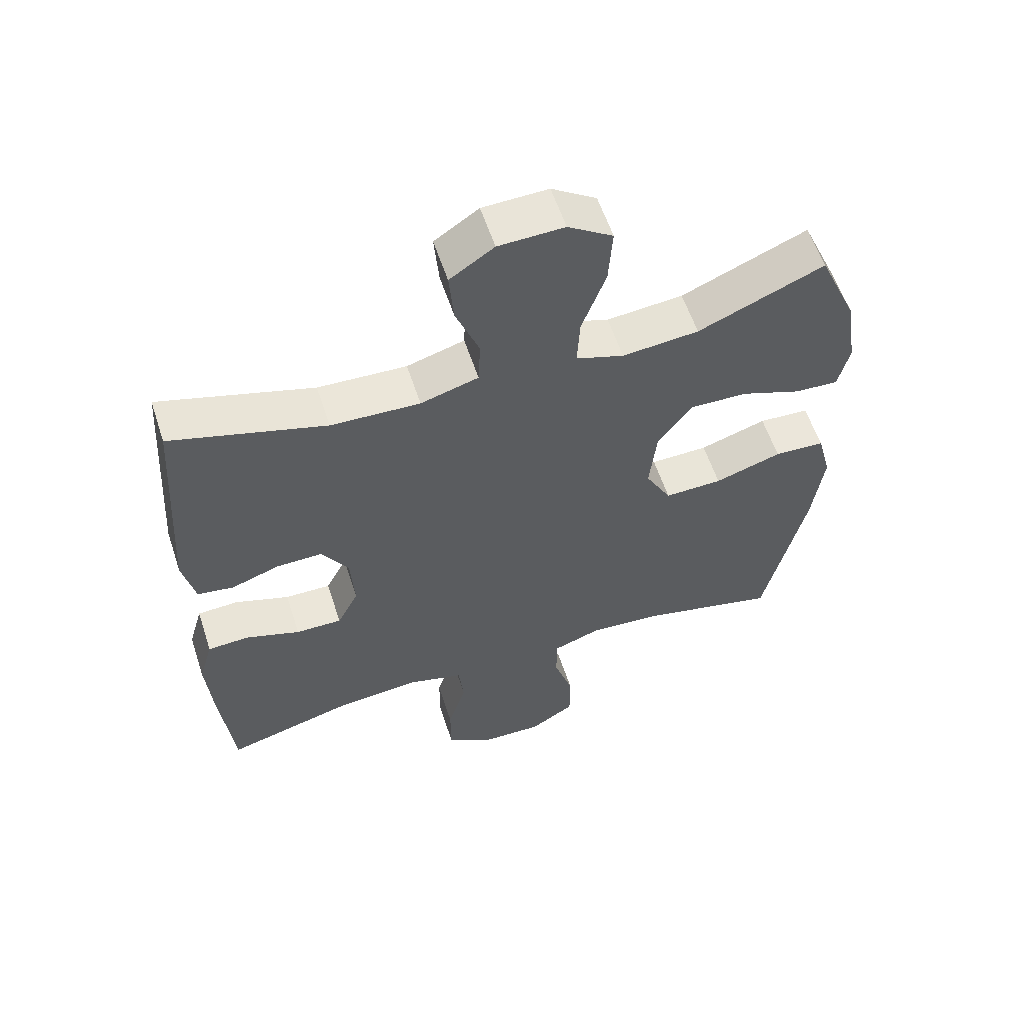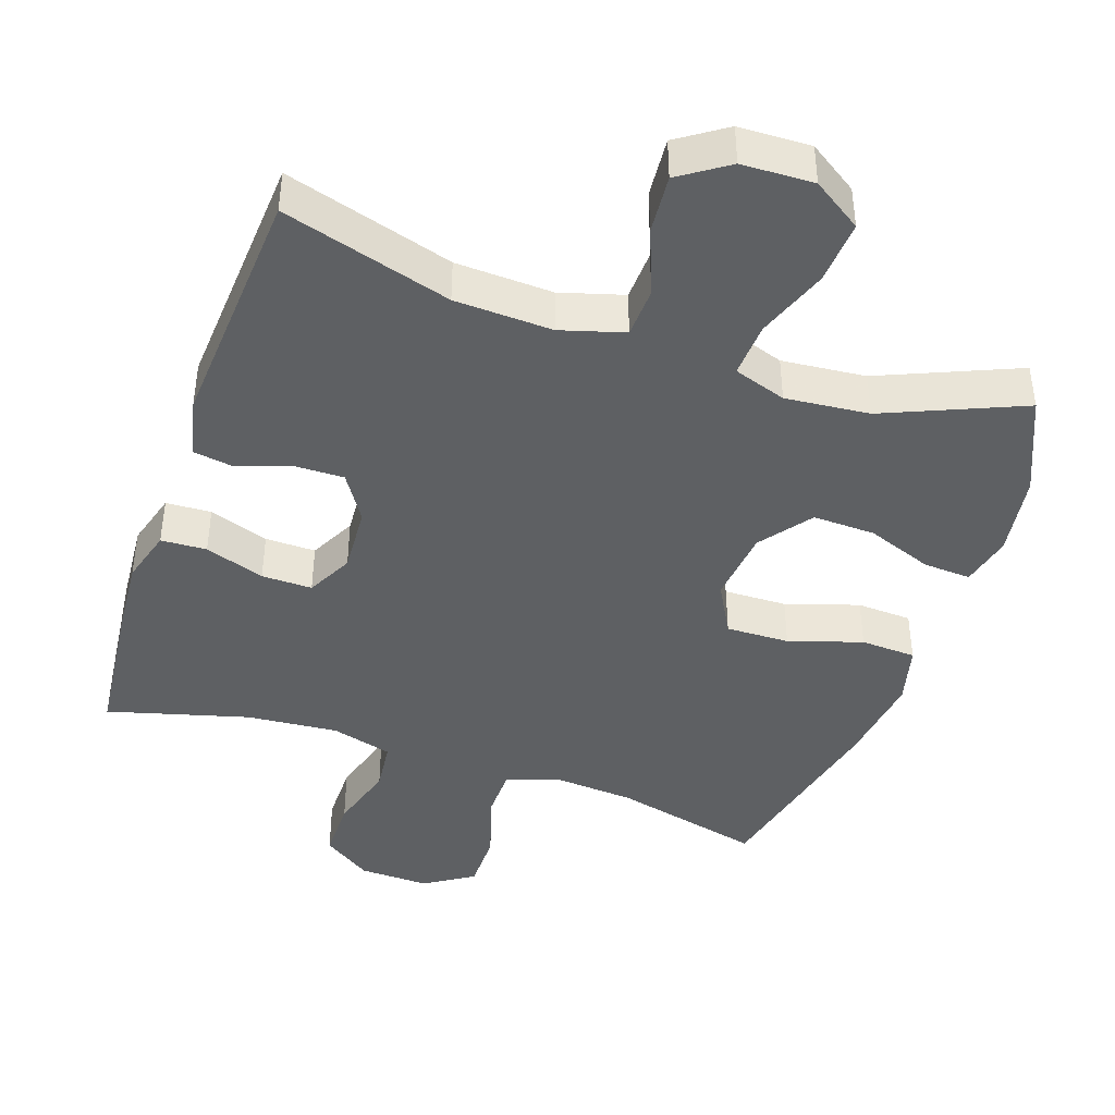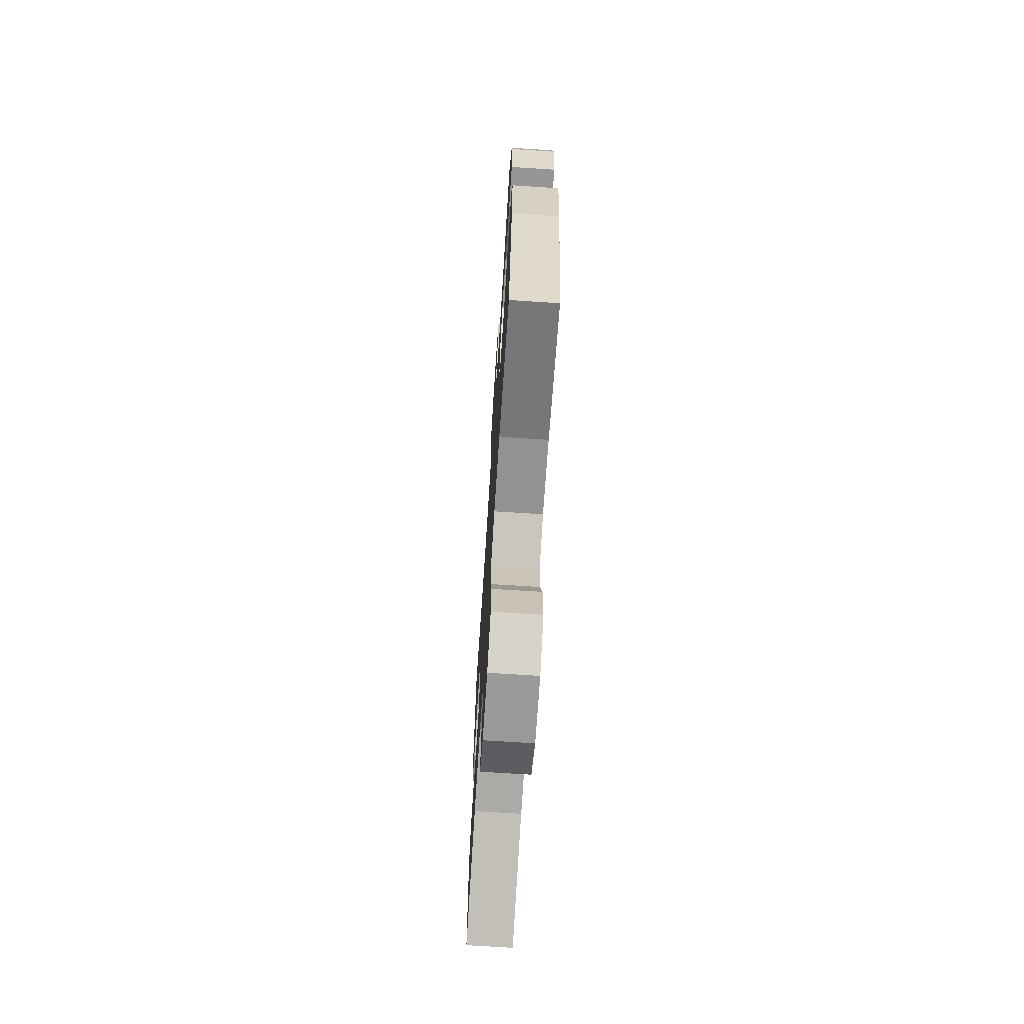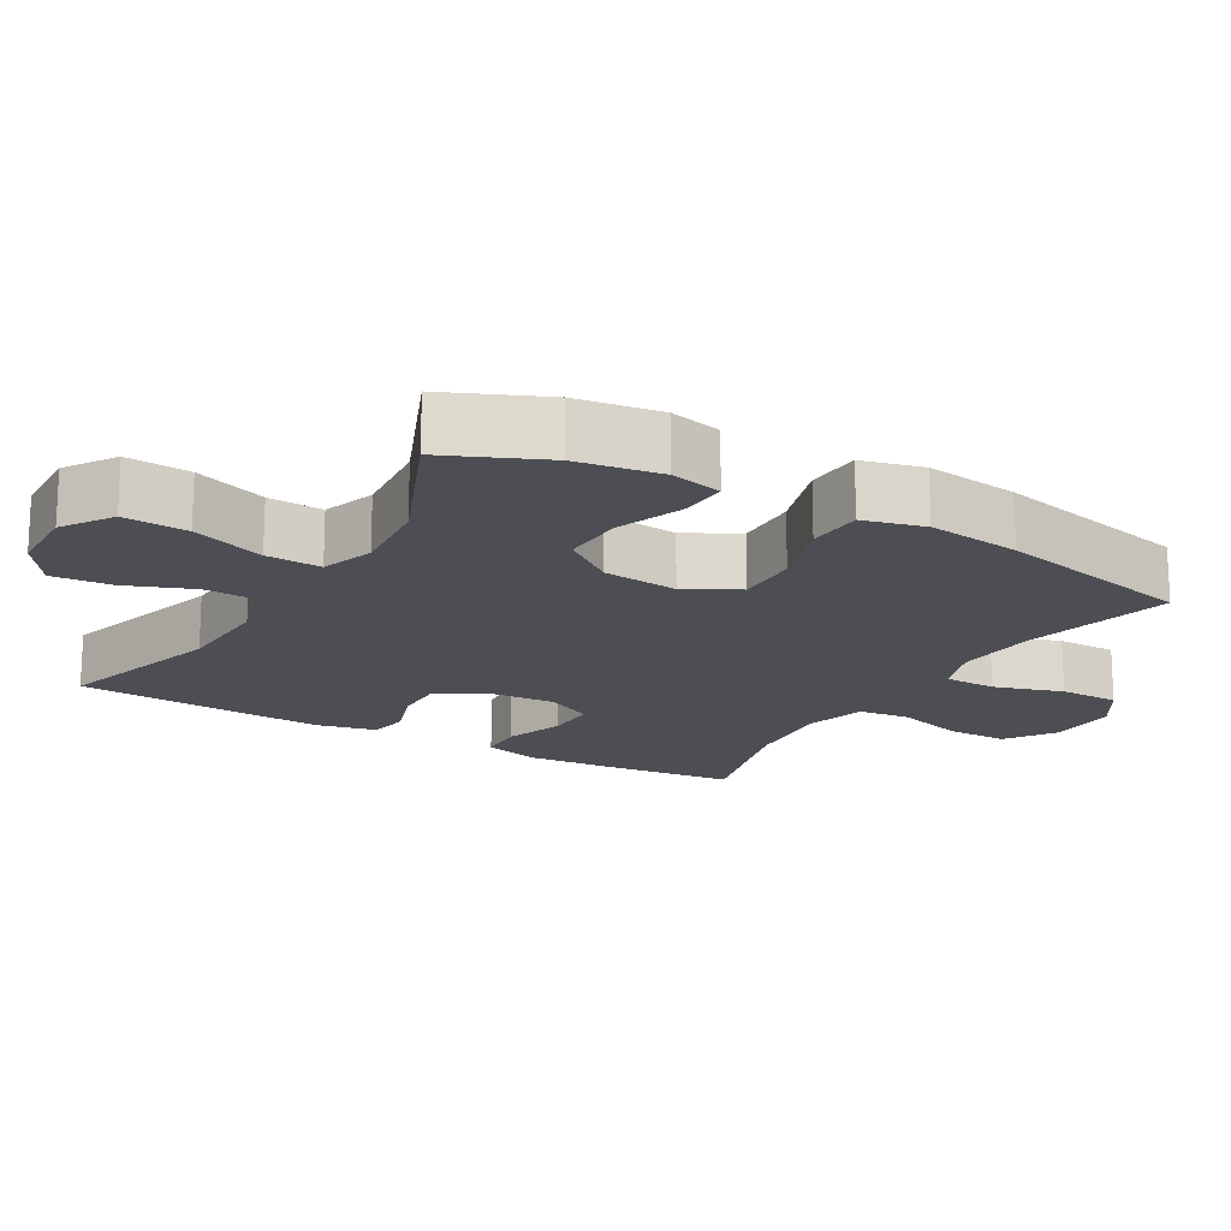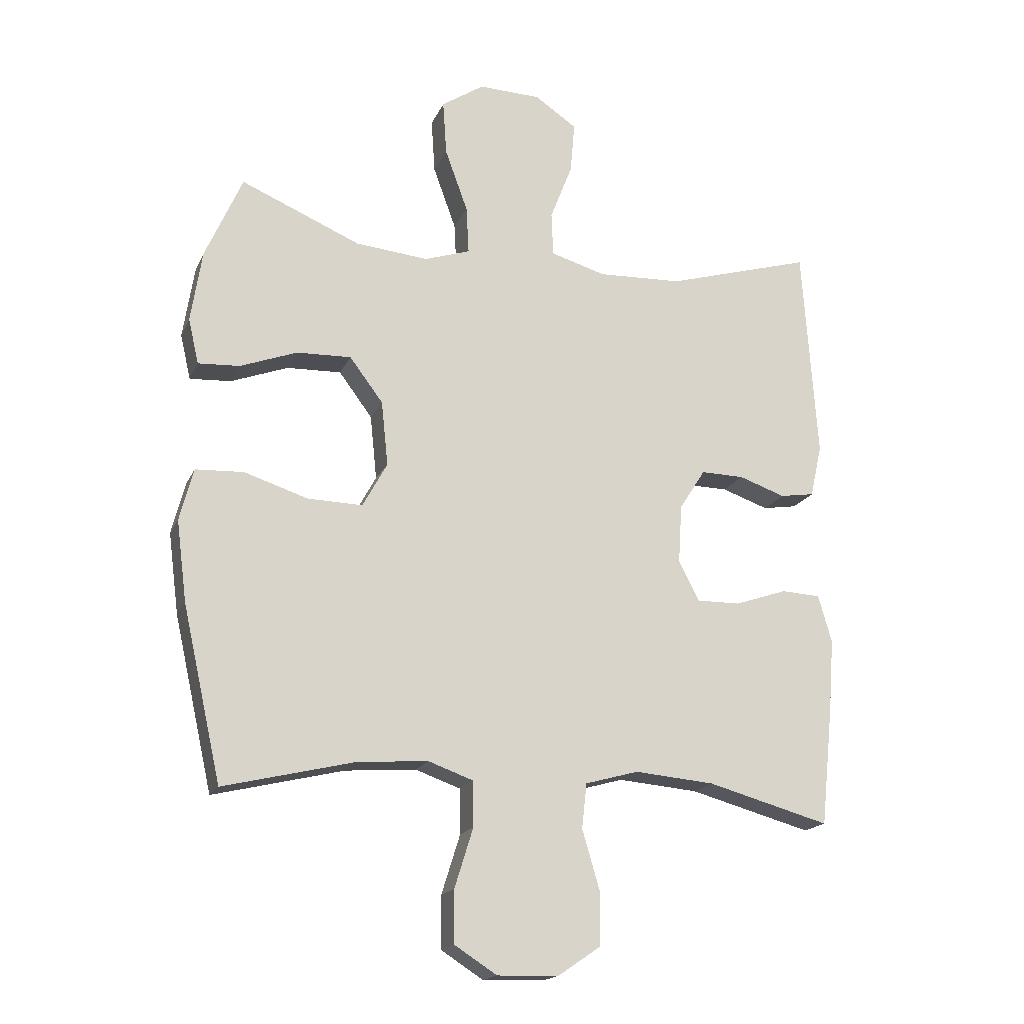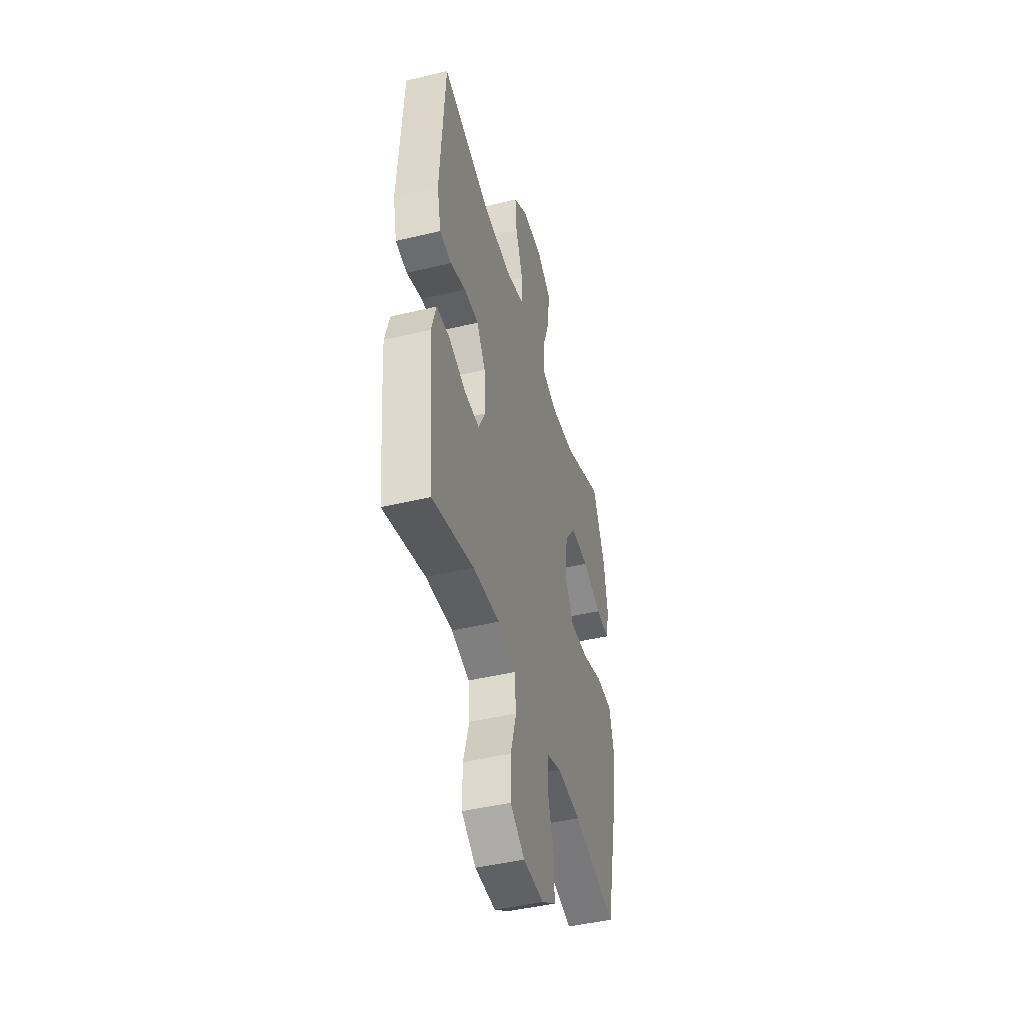
<metadata>
{"format":"obj","ext":"obj","renderer":"f3d","projection":"perspective","resolution":1024,"background":"white","views":[{"elev":58.4,"azim":-18.1,"up":"+Z"},{"elev":-42.4,"azim":-18.9,"up":"+Y"},{"elev":-70.9,"azim":86.3,"up":"+Z"},{"elev":-17.4,"azim":59.8,"up":"+Y"},{"elev":-18.0,"azim":161.6,"up":"+Z"},{"elev":-45.2,"azim":-74.5,"up":"+Z"}]}
</metadata>
<code>
v -0.5 0.07 -0.5
v -0.52 0.07 -0.309
v -0.529 0.07 -0.191
v -0.507 0.07 -0.114
v -0.443 0.07 -0.111
v -0.359 0.07 -0.14
v -0.288 0.07 -0.141
v -0.255 0.07 -0.076
v -0.261 0.07 0.019
v -0.303 0.07 0.085
v -0.373 0.07 0.084
v -0.448 0.07 0.058
v -0.504 0.07 0.067
v -0.523 0.07 0.152
v -0.5 0.07 0.5
v -0.263 0.07 0.43
v -0.126 0.07 0.424
v -0.037 0.07 0.45
v -0.034 0.07 0.521
v -0.07 0.07 0.614
v -0.077 0.07 0.697
v -0.009 0.07 0.743
v 0.092 0.07 0.746
v 0.161 0.07 0.7
v 0.155 0.07 0.611
v 0.118 0.07 0.509
v 0.114 0.07 0.432
v 0.188 0.07 0.407
v 0.306 0.07 0.418
v 0.5 0.07 0.5
v 0.56 0.07 0.363
v 0.578 0.07 0.246
v 0.561 0.07 0.173
v 0.494 0.07 0.177
v 0.401 0.07 0.212
v 0.313 0.07 0.215
v 0.259 0.07 0.143
v 0.248 0.07 0.038
v 0.288 0.07 -0.035
v 0.377 0.07 -0.033
v 0.48 0.07 0
v 0.558 0.07 -0.004
v 0.58 0.07 -0.089
v 0.563 0.07 -0.22
v 0.5 0.07 -0.5
v 0.289 0.07 -0.449
v 0.174 0.07 -0.44
v 0.101 0.07 -0.466
v 0.1 0.07 -0.539
v 0.13 0.07 -0.635
v 0.13 0.07 -0.719
v 0.061 0.07 -0.763
v -0.038 0.07 -0.76
v -0.107 0.07 -0.713
v -0.107 0.07 -0.627
v -0.079 0.07 -0.531
v -0.087 0.07 -0.459
v -0.173 0.07 -0.435
v -0.302 0.07 -0.446
v -0.5 0 -0.5
v -0.52 0 -0.309
v -0.529 0 -0.191
v -0.507 0 -0.114
v -0.443 0 -0.111
v -0.359 0 -0.14
v -0.288 0 -0.141
v -0.255 0 -0.076
v -0.261 0 0.019
v -0.303 0 0.085
v -0.373 0 0.084
v -0.448 0 0.058
v -0.504 0 0.067
v -0.523 0 0.152
v -0.5 0 0.5
v -0.263 0 0.43
v -0.126 0 0.424
v -0.037 0 0.45
v -0.034 0 0.521
v -0.07 0 0.614
v -0.077 0 0.697
v -0.009 0 0.743
v 0.092 0 0.746
v 0.161 0 0.7
v 0.155 0 0.611
v 0.118 0 0.509
v 0.114 0 0.432
v 0.188 0 0.407
v 0.306 0 0.418
v 0.5 0 0.5
v 0.56 0 0.363
v 0.578 0 0.246
v 0.561 0 0.173
v 0.494 0 0.177
v 0.401 0 0.212
v 0.313 0 0.215
v 0.259 0 0.143
v 0.248 0 0.038
v 0.288 0 -0.035
v 0.377 0 -0.033
v 0.48 0 0
v 0.558 0 -0.004
v 0.58 0 -0.089
v 0.563 0 -0.22
v 0.5 0 -0.5
v 0.289 0 -0.449
v 0.174 0 -0.44
v 0.101 0 -0.466
v 0.1 0 -0.539
v 0.13 0 -0.635
v 0.13 0 -0.719
v 0.061 0 -0.763
v -0.038 0 -0.76
v -0.107 0 -0.713
v -0.107 0 -0.627
v -0.079 0 -0.531
v -0.087 0 -0.459
v -0.173 0 -0.435
v -0.302 0 -0.446
f 54 55 56
f 53 54 56
f 52 53 56
f 51 52 56
f 50 51 56
f 49 50 56
f 48 49 56 57
f 47 48 57 58
f 44 45 46
f 43 44 46
f 42 43 46
f 41 42 46
f 40 41 46
f 39 40 46 47
f 38 39 47 58
f 33 34 35
f 32 33 35
f 31 32 35
f 30 31 35
f 29 30 35
f 28 29 35 36
f 27 28 36 37
f 24 25 26
f 23 24 26
f 22 23 26
f 21 22 26
f 20 21 26
f 19 20 26
f 18 19 26 27
f 38 58 59
f 37 38 59
f 27 37 59
f 18 27 59
f 17 18 59
f 14 15 16
f 13 14 16
f 12 13 16
f 11 12 16
f 4 5 6
f 3 4 6
f 2 3 6
f 1 2 6
f 59 1 6
f 59 6 7
f 10 11 16 17
f 9 10 17
f 8 9 17
f 8 17 59
f 7 8 59
f 115 114 113
f 115 113 112
f 115 112 111
f 115 111 110
f 115 110 109
f 115 109 108
f 116 115 108 107
f 117 116 107 106
f 105 104 103
f 105 103 102
f 105 102 101
f 105 101 100
f 105 100 99
f 106 105 99 98
f 117 106 98 97
f 94 93 92
f 94 92 91
f 94 91 90
f 94 90 89
f 94 89 88
f 95 94 88 87
f 96 95 87 86
f 85 84 83
f 85 83 82
f 85 82 81
f 85 81 80
f 85 80 79
f 85 79 78
f 86 85 78 77
f 118 117 97
f 118 97 96
f 118 96 86
f 118 86 77
f 118 77 76
f 75 74 73
f 75 73 72
f 75 72 71
f 75 71 70
f 65 64 63
f 65 63 62
f 65 62 61
f 65 61 60
f 65 60 118
f 66 65 118
f 76 75 70 69
f 76 69 68
f 76 68 67
f 118 76 67
f 118 67 66
f 1 60 61 2
f 2 61 62 3
f 3 62 63 4
f 4 63 64 5
f 5 64 65 6
f 6 65 66 7
f 7 66 67 8
f 8 67 68 9
f 9 68 69 10
f 10 69 70 11
f 11 70 71 12
f 12 71 72 13
f 13 72 73 14
f 14 73 74 15
f 15 74 75 16
f 16 75 76 17
f 17 76 77 18
f 18 77 78 19
f 19 78 79 20
f 20 79 80 21
f 21 80 81 22
f 22 81 82 23
f 23 82 83 24
f 24 83 84 25
f 25 84 85 26
f 26 85 86 27
f 27 86 87 28
f 28 87 88 29
f 29 88 89 30
f 30 89 90 31
f 31 90 91 32
f 32 91 92 33
f 33 92 93 34
f 34 93 94 35
f 35 94 95 36
f 36 95 96 37
f 37 96 97 38
f 38 97 98 39
f 39 98 99 40
f 40 99 100 41
f 41 100 101 42
f 42 101 102 43
f 43 102 103 44
f 44 103 104 45
f 45 104 105 46
f 46 105 106 47
f 47 106 107 48
f 48 107 108 49
f 49 108 109 50
f 50 109 110 51
f 51 110 111 52
f 52 111 112 53
f 53 112 113 54
f 54 113 114 55
f 55 114 115 56
f 56 115 116 57
f 57 116 117 58
f 58 117 118 59
f 59 118 60 1

</code>
